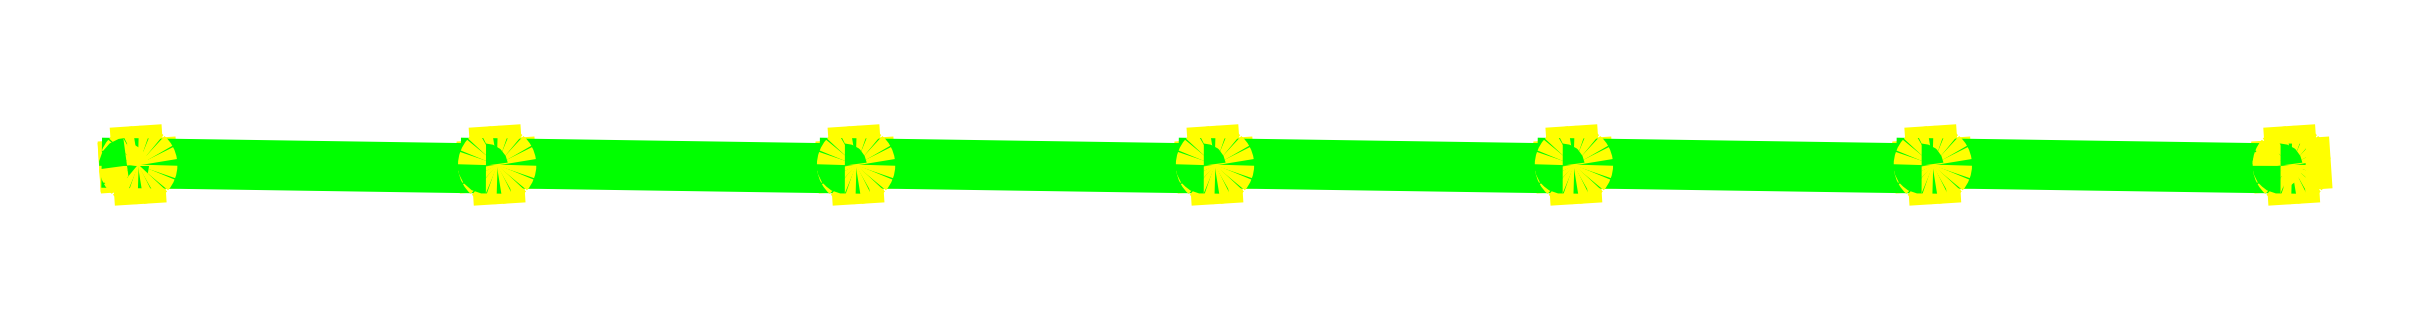
<metadata>
{"format":"dxf","ext":"dxf","renderer":"ezdxf+matplotlib","layout":"modelspace","background":"white","min_lineweight":24,"dpi":150}
</metadata>
<code>
0
SECTION
2
ENTITIES
0
LINE
8
1
10
1.704
11
1.705
20
2.148
21
2.127
30
0
31
0
0
LINE
8
1
10
1.527
11
1.548
20
2.283
21
2.285
30
0
31
0
0
LINE
8
1
10
1.568
11
1.548
20
1.971
21
1.97
30
0
31
0
0
LINE
8
1
10
1.392
11
1.391
20
2.107
21
2.117
30
0
31
0
0
LINE
8
1
10
1.391
11
1.39
20
2.117
21
2.127
30
0
31
0
0
LINE
8
1
10
5.704
11
5.705
20
2.148
21
2.127
30
0
31
0
0
LINE
8
1
10
9.704
11
9.705
20
2.148
21
2.127
30
0
31
0
0
LINE
8
1
10
13.7
11
13.71
20
2.148
21
2.127
30
0
31
0
0
LINE
8
1
10
17.7
11
17.71
20
2.148
21
2.127
30
0
31
0
0
LINE
8
1
10
21.7
11
21.71
20
2.148
21
2.127
30
0
31
0
0
LINE
8
1
10
25.7
11
25.71
20
2.148
21
2.127
30
0
31
0
0
LINE
8
1
10
5.527
11
5.548
20
2.283
21
2.285
30
0
31
0
0
LINE
8
1
10
9.527
11
9.548
20
2.283
21
2.285
30
0
31
0
0
LINE
8
1
10
13.53
11
13.55
20
2.283
21
2.285
30
0
31
0
0
LINE
8
1
10
17.53
11
17.55
20
2.283
21
2.285
30
0
31
0
0
LINE
8
1
10
21.53
11
21.55
20
2.283
21
2.285
30
0
31
0
0
LINE
8
1
10
25.53
11
25.55
20
2.283
21
2.285
30
0
31
0
0
LINE
8
1
10
5.568
11
5.548
20
1.971
21
1.97
30
0
31
0
0
LINE
8
1
10
9.568
11
9.548
20
1.971
21
1.97
30
0
31
0
0
LINE
8
1
10
13.57
11
13.55
20
1.971
21
1.97
30
0
31
0
0
LINE
8
1
10
17.57
11
17.55
20
1.971
21
1.97
30
0
31
0
0
LINE
8
1
10
21.57
11
21.55
20
1.971
21
1.97
30
0
31
0
0
LINE
8
1
10
25.57
11
25.55
20
1.971
21
1.97
30
0
31
0
0
LINE
8
1
10
5.391
11
5.39
20
2.117
21
2.127
30
0
31
0
0
LINE
8
1
10
9.391
11
9.39
20
2.117
21
2.127
30
0
31
0
0
LINE
8
1
10
13.39
11
13.39
20
2.117
21
2.127
30
0
31
0
0
LINE
8
1
10
17.39
11
17.39
20
2.117
21
2.127
30
0
31
0
0
LINE
8
1
10
21.39
11
21.39
20
2.117
21
2.127
30
0
31
0
0
LINE
8
1
10
25.39
11
25.39
20
2.117
21
2.127
30
0
31
0
0
LINE
8
1
10
5.392
11
5.391
20
2.107
21
2.117
30
0
31
0
0
LINE
8
1
10
9.392
11
9.391
20
2.107
21
2.117
30
0
31
0
0
LINE
8
1
10
13.39
11
13.39
20
2.107
21
2.117
30
0
31
0
0
LINE
8
1
10
17.39
11
17.39
20
2.107
21
2.117
30
0
31
0
0
LINE
8
1
10
21.39
11
21.39
20
2.107
21
2.117
30
0
31
0
0
LINE
8
1
10
25.39
11
25.39
20
2.107
21
2.117
30
0
31
0
0
LINE
8
1
10
1.419
11
5.423
20
2.149
21
2.089
30
0
31
0
0
LINE
8
1
10
5.419
11
9.423
20
2.149
21
2.089
30
0
31
0
0
LINE
8
1
10
9.419
11
13.42
20
2.149
21
2.089
30
0
31
0
0
LINE
8
1
10
13.42
11
17.42
20
2.149
21
2.089
30
0
31
0
0
LINE
8
1
10
17.42
11
21.42
20
2.149
21
2.089
30
0
31
0
0
LINE
8
1
10
21.42
11
25.42
20
2.149
21
2.089
30
0
31
0
0
ARC
8
1
10
1.547
20
2.127
30
0
40
0.1582
50
339.3
51
0
0
ARC
8
1
10
1.548
20
2.127
30
0
40
0.157
50
318.6
51
339.2
0
ARC
8
1
10
1.548
20
2.128
30
0
40
0.1583
50
208.1
51
228.7
0
ARC
8
1
10
1.547
20
2.127
30
0
40
0.1566
50
187.4
51
208.1
0
ARC
8
1
10
1.548
20
2.127
30
0
40
0.1581
50
159.5
51
180
0
ARC
8
1
10
1.547
20
2.127
30
0
40
0.1571
50
138.8
51
159.4
0
ARC
8
1
10
1.548
20
2.127
30
0
40
0.1571
50
48.8
51
69.41
0
ARC
8
1
10
1.547
20
2.127
30
0
40
0.1583
50
28.32
51
48.85
0
ARC
8
1
10
1.549
20
2.127
30
0
40
0.1566
50
7.597
51
28.29
0
ARC
8
1
10
1.548
20
2.127
30
0
40
0.1583
50
118.3
51
138.8
0
ARC
8
1
10
1.547
20
2.128
30
0
40
0.1566
50
97.6
51
118.3
0
ARC
8
1
10
1.548
20
2.127
30
0
40
0.1581
50
69.5
51
90.01
0
ARC
8
1
10
1.421
20
2.119
30
0
40
0.03
50
183.7
51
273.7
0
ARC
8
1
10
1.421
20
2.119
30
0
40
0.03
50
93.7
51
183.7
0
ARC
8
1
10
1.547
20
2.128
30
0
40
0.1582
50
298.1
51
318.7
0
ARC
8
1
10
1.548
20
2.127
30
0
40
0.157
50
228.6
51
249.2
0
ARC
8
1
10
1.548
20
2.128
30
0
40
0.1582
50
249.3
51
270
0
ARC
8
1
10
1.548
20
2.126
30
0
40
0.1565
50
277.4
51
298.1
0
ARC
8
1
10
5.421
20
2.119
30
0
40
0.03
50
93.7
51
183.7
0
ARC
8
1
10
9.421
20
2.119
30
0
40
0.03
50
93.7
51
183.7
0
ARC
8
1
10
13.42
20
2.119
30
0
40
0.03
50
93.7
51
183.7
0
ARC
8
1
10
17.42
20
2.119
30
0
40
0.03
50
93.7
51
183.7
0
ARC
8
1
10
21.42
20
2.119
30
0
40
0.03
50
93.7
51
183.7
0
ARC
8
1
10
25.42
20
2.119
30
0
40
0.03
50
93.7
51
183.7
0
ARC
8
1
10
5.547
20
2.128
30
0
40
0.1582
50
298.1
51
318.7
0
ARC
8
1
10
9.547
20
2.128
30
0
40
0.1582
50
298.1
51
318.7
0
ARC
8
1
10
13.55
20
2.128
30
0
40
0.1582
50
298.1
51
318.7
0
ARC
8
1
10
17.55
20
2.128
30
0
40
0.1582
50
298.1
51
318.7
0
ARC
8
1
10
21.55
20
2.128
30
0
40
0.1582
50
298.1
51
318.7
0
ARC
8
1
10
25.55
20
2.128
30
0
40
0.1582
50
298.1
51
318.7
0
ARC
8
1
10
5.548
20
2.127
30
0
40
0.157
50
228.6
51
249.2
0
ARC
8
1
10
9.548
20
2.127
30
0
40
0.157
50
228.6
51
249.2
0
ARC
8
1
10
13.55
20
2.127
30
0
40
0.157
50
228.6
51
249.2
0
ARC
8
1
10
17.55
20
2.127
30
0
40
0.157
50
228.6
51
249.2
0
ARC
8
1
10
21.55
20
2.127
30
0
40
0.157
50
228.6
51
249.2
0
ARC
8
1
10
25.55
20
2.127
30
0
40
0.157
50
228.6
51
249.2
0
ARC
8
1
10
5.548
20
2.128
30
0
40
0.1582
50
249.3
51
270
0
ARC
8
1
10
9.548
20
2.128
30
0
40
0.1582
50
249.3
51
270
0
ARC
8
1
10
13.55
20
2.128
30
0
40
0.1582
50
249.3
51
270
0
ARC
8
1
10
17.55
20
2.128
30
0
40
0.1582
50
249.3
51
270
0
ARC
8
1
10
21.55
20
2.128
30
0
40
0.1582
50
249.3
51
270
0
ARC
8
1
10
25.55
20
2.128
30
0
40
0.1582
50
249.3
51
270
0
ARC
8
1
10
5.548
20
2.126
30
0
40
0.1565
50
277.4
51
298.1
0
ARC
8
1
10
9.548
20
2.126
30
0
40
0.1565
50
277.4
51
298.1
0
ARC
8
1
10
13.55
20
2.126
30
0
40
0.1565
50
277.4
51
298.1
0
ARC
8
1
10
17.55
20
2.126
30
0
40
0.1565
50
277.4
51
298.1
0
ARC
8
1
10
21.55
20
2.126
30
0
40
0.1565
50
277.4
51
298.1
0
ARC
8
1
10
25.55
20
2.126
30
0
40
0.1565
50
277.4
51
298.1
0
ARC
8
1
10
5.547
20
2.127
30
0
40
0.1582
50
339.3
51
0
0
ARC
8
1
10
9.547
20
2.127
30
0
40
0.1582
50
339.3
51
0
0
ARC
8
1
10
13.55
20
2.127
30
0
40
0.1582
50
339.3
51
0
0
ARC
8
1
10
17.55
20
2.127
30
0
40
0.1582
50
339.3
51
360
0
ARC
8
1
10
21.55
20
2.127
30
0
40
0.1582
50
339.3
51
360
0
ARC
8
1
10
25.55
20
2.127
30
0
40
0.1582
50
339.3
51
360
0
ARC
8
1
10
5.548
20
2.127
30
0
40
0.157
50
318.6
51
339.2
0
ARC
8
1
10
9.548
20
2.127
30
0
40
0.157
50
318.6
51
339.2
0
ARC
8
1
10
13.55
20
2.127
30
0
40
0.157
50
318.6
51
339.2
0
ARC
8
1
10
17.55
20
2.127
30
0
40
0.157
50
318.6
51
339.2
0
ARC
8
1
10
21.55
20
2.127
30
0
40
0.157
50
318.6
51
339.2
0
ARC
8
1
10
25.55
20
2.127
30
0
40
0.157
50
318.6
51
339.2
0
ARC
8
1
10
5.548
20
2.128
30
0
40
0.1583
50
208.1
51
228.7
0
ARC
8
1
10
9.548
20
2.128
30
0
40
0.1583
50
208.1
51
228.7
0
ARC
8
1
10
13.55
20
2.128
30
0
40
0.1583
50
208.1
51
228.7
0
ARC
8
1
10
17.55
20
2.128
30
0
40
0.1583
50
208.1
51
228.7
0
ARC
8
1
10
21.55
20
2.128
30
0
40
0.1583
50
208.1
51
228.7
0
ARC
8
1
10
25.55
20
2.128
30
0
40
0.1583
50
208.1
51
228.7
0
ARC
8
1
10
5.547
20
2.127
30
0
40
0.1566
50
187.4
51
208.1
0
ARC
8
1
10
9.547
20
2.127
30
0
40
0.1566
50
187.4
51
208.1
0
ARC
8
1
10
13.55
20
2.127
30
0
40
0.1566
50
187.4
51
208.1
0
ARC
8
1
10
17.55
20
2.127
30
0
40
0.1566
50
187.4
51
208.1
0
ARC
8
1
10
21.55
20
2.127
30
0
40
0.1566
50
187.4
51
208.1
0
ARC
8
1
10
25.55
20
2.127
30
0
40
0.1566
50
187.4
51
208.1
0
ARC
8
1
10
5.548
20
2.127
30
0
40
0.1581
50
159.5
51
180
0
ARC
8
1
10
9.548
20
2.127
30
0
40
0.1581
50
159.5
51
180
0
ARC
8
1
10
13.55
20
2.127
30
0
40
0.1581
50
159.5
51
180
0
ARC
8
1
10
17.55
20
2.127
30
0
40
0.1581
50
159.5
51
180
0
ARC
8
1
10
21.55
20
2.127
30
0
40
0.1581
50
159.5
51
180
0
ARC
8
1
10
25.55
20
2.127
30
0
40
0.1581
50
159.5
51
180
0
ARC
8
1
10
5.547
20
2.127
30
0
40
0.1571
50
138.8
51
159.4
0
ARC
8
1
10
9.547
20
2.127
30
0
40
0.1571
50
138.8
51
159.4
0
ARC
8
1
10
13.55
20
2.127
30
0
40
0.1571
50
138.8
51
159.4
0
ARC
8
1
10
17.55
20
2.127
30
0
40
0.1571
50
138.8
51
159.4
0
ARC
8
1
10
21.55
20
2.127
30
0
40
0.1571
50
138.8
51
159.4
0
ARC
8
1
10
25.55
20
2.127
30
0
40
0.1571
50
138.8
51
159.4
0
ARC
8
1
10
5.548
20
2.127
30
0
40
0.1571
50
48.8
51
69.41
0
ARC
8
1
10
9.548
20
2.127
30
0
40
0.1571
50
48.8
51
69.41
0
ARC
8
1
10
13.55
20
2.127
30
0
40
0.1571
50
48.8
51
69.41
0
ARC
8
1
10
17.55
20
2.127
30
0
40
0.1571
50
48.8
51
69.41
0
ARC
8
1
10
21.55
20
2.127
30
0
40
0.1571
50
48.8
51
69.41
0
ARC
8
1
10
25.55
20
2.127
30
0
40
0.1571
50
48.8
51
69.41
0
ARC
8
1
10
5.547
20
2.127
30
0
40
0.1583
50
28.32
51
48.85
0
ARC
8
1
10
9.547
20
2.127
30
0
40
0.1583
50
28.32
51
48.85
0
ARC
8
1
10
13.55
20
2.127
30
0
40
0.1583
50
28.32
51
48.85
0
ARC
8
1
10
17.55
20
2.127
30
0
40
0.1583
50
28.32
51
48.85
0
ARC
8
1
10
21.55
20
2.127
30
0
40
0.1583
50
28.32
51
48.85
0
ARC
8
1
10
25.55
20
2.127
30
0
40
0.1583
50
28.32
51
48.85
0
ARC
8
1
10
5.549
20
2.127
30
0
40
0.1566
50
7.597
51
28.29
0
ARC
8
1
10
9.549
20
2.127
30
0
40
0.1566
50
7.597
51
28.29
0
ARC
8
1
10
13.55
20
2.127
30
0
40
0.1566
50
7.597
51
28.29
0
ARC
8
1
10
17.55
20
2.127
30
0
40
0.1566
50
7.597
51
28.29
0
ARC
8
1
10
21.55
20
2.127
30
0
40
0.1566
50
7.597
51
28.29
0
ARC
8
1
10
25.55
20
2.127
30
0
40
0.1566
50
7.597
51
28.29
0
ARC
8
1
10
5.548
20
2.127
30
0
40
0.1583
50
118.3
51
138.8
0
ARC
8
1
10
9.548
20
2.127
30
0
40
0.1583
50
118.3
51
138.8
0
ARC
8
1
10
13.55
20
2.127
30
0
40
0.1583
50
118.3
51
138.8
0
ARC
8
1
10
17.55
20
2.127
30
0
40
0.1583
50
118.3
51
138.8
0
ARC
8
1
10
21.55
20
2.127
30
0
40
0.1583
50
118.3
51
138.8
0
ARC
8
1
10
25.55
20
2.127
30
0
40
0.1583
50
118.3
51
138.8
0
ARC
8
1
10
5.547
20
2.128
30
0
40
0.1566
50
97.6
51
118.3
0
ARC
8
1
10
9.547
20
2.128
30
0
40
0.1566
50
97.6
51
118.3
0
ARC
8
1
10
13.55
20
2.128
30
0
40
0.1566
50
97.6
51
118.3
0
ARC
8
1
10
17.55
20
2.128
30
0
40
0.1566
50
97.6
51
118.3
0
ARC
8
1
10
21.55
20
2.128
30
0
40
0.1566
50
97.6
51
118.3
0
ARC
8
1
10
25.55
20
2.128
30
0
40
0.1566
50
97.6
51
118.3
0
ARC
8
1
10
5.548
20
2.127
30
0
40
0.1581
50
69.5
51
90.01
0
ARC
8
1
10
9.548
20
2.127
30
0
40
0.1581
50
69.5
51
90.01
0
ARC
8
1
10
13.55
20
2.127
30
0
40
0.1581
50
69.5
51
90.01
0
ARC
8
1
10
17.55
20
2.127
30
0
40
0.1581
50
69.5
51
90.01
0
ARC
8
1
10
21.55
20
2.127
30
0
40
0.1581
50
69.5
51
90.01
0
ARC
8
1
10
25.55
20
2.127
30
0
40
0.1581
50
69.5
51
90.01
0
ARC
8
1
10
5.421
20
2.119
30
0
40
0.03
50
183.7
51
273.7
0
ARC
8
1
10
9.421
20
2.119
30
0
40
0.03
50
183.7
51
273.7
0
ARC
8
1
10
13.42
20
2.119
30
0
40
0.03
50
183.7
51
273.7
0
ARC
8
1
10
17.42
20
2.119
30
0
40
0.03
50
183.7
51
273.7
0
ARC
8
1
10
21.42
20
2.119
30
0
40
0.03
50
183.7
51
273.7
0
ARC
8
1
10
25.42
20
2.119
30
0
40
0.03
50
183.7
51
273.7
0
ENDSEC
0
EOF

</code>
